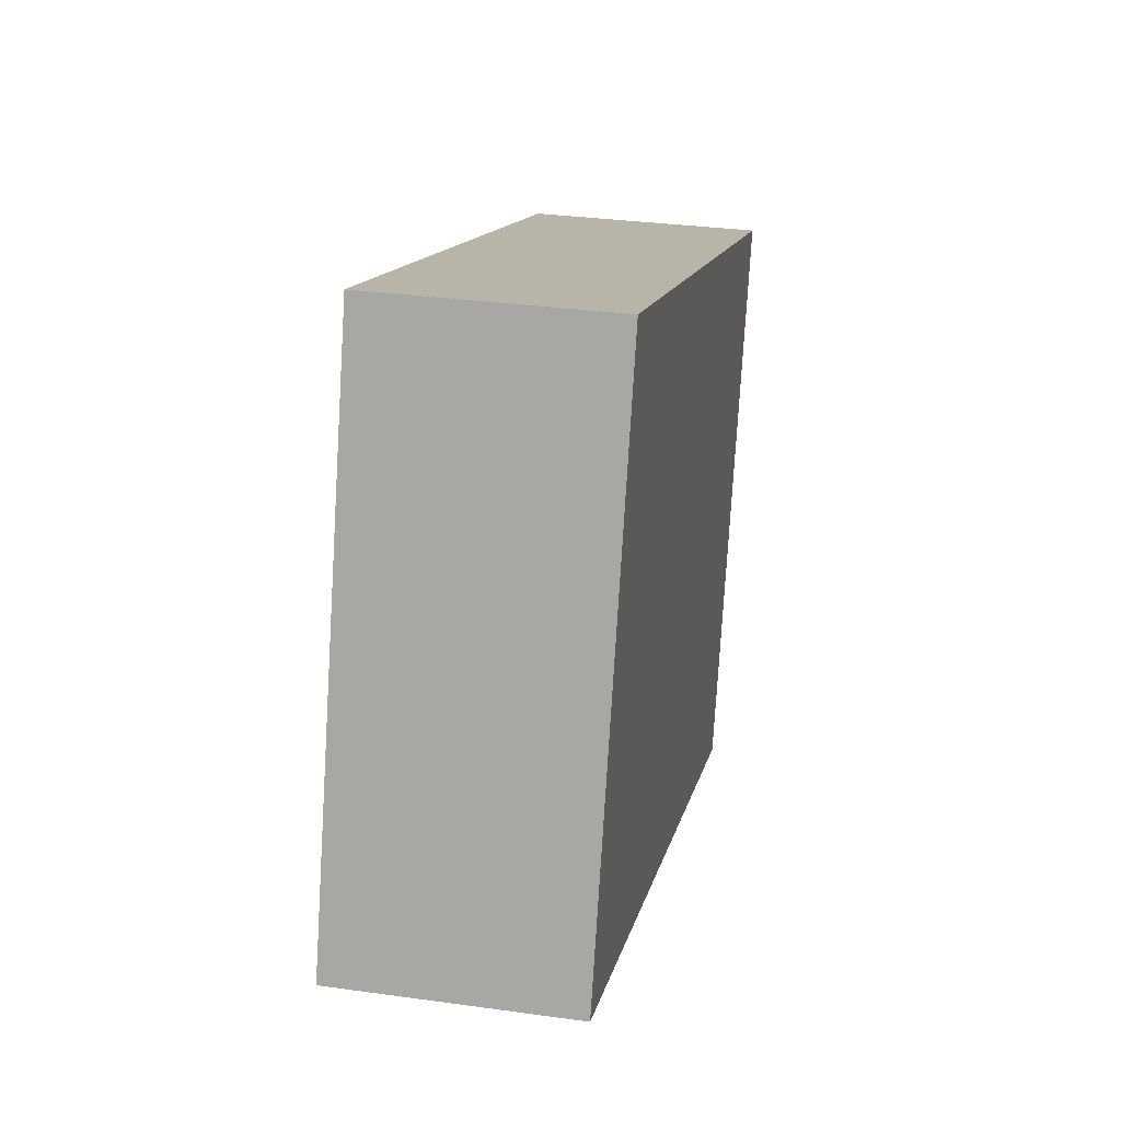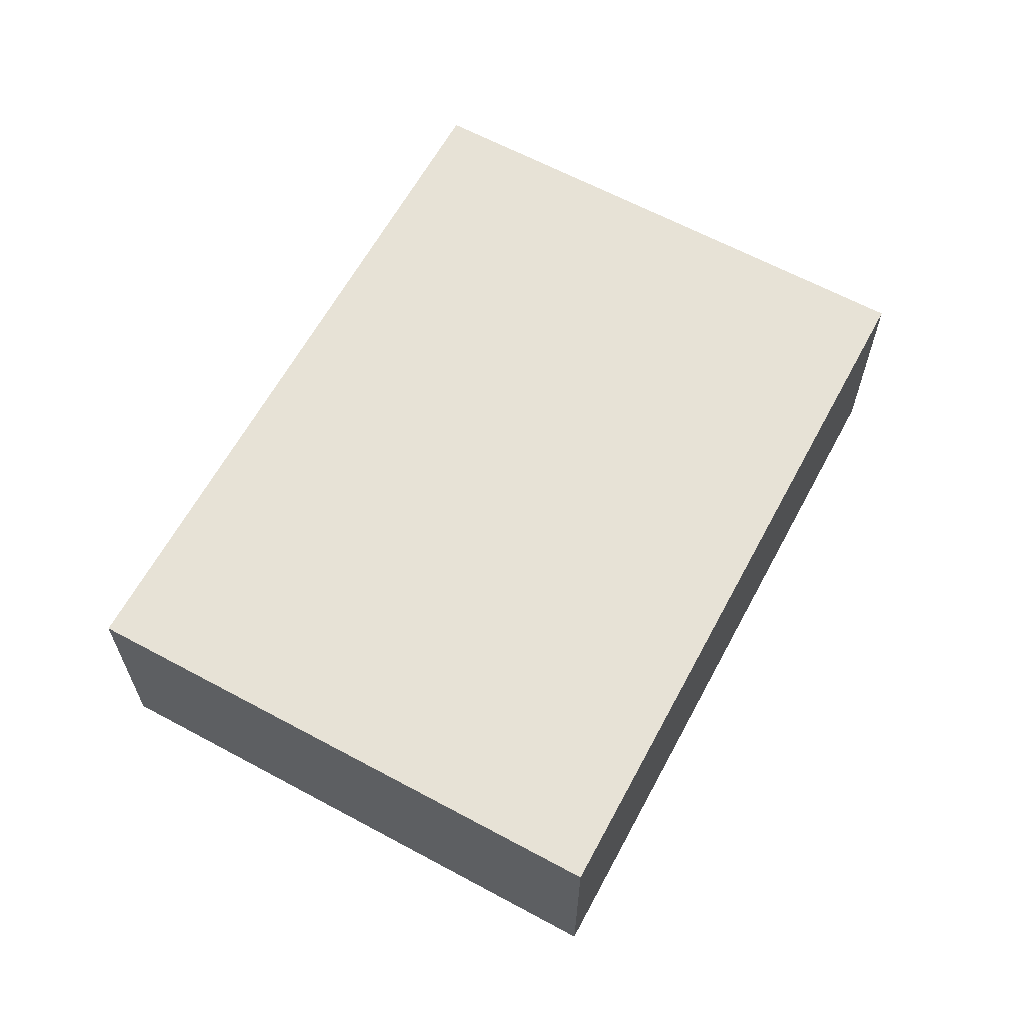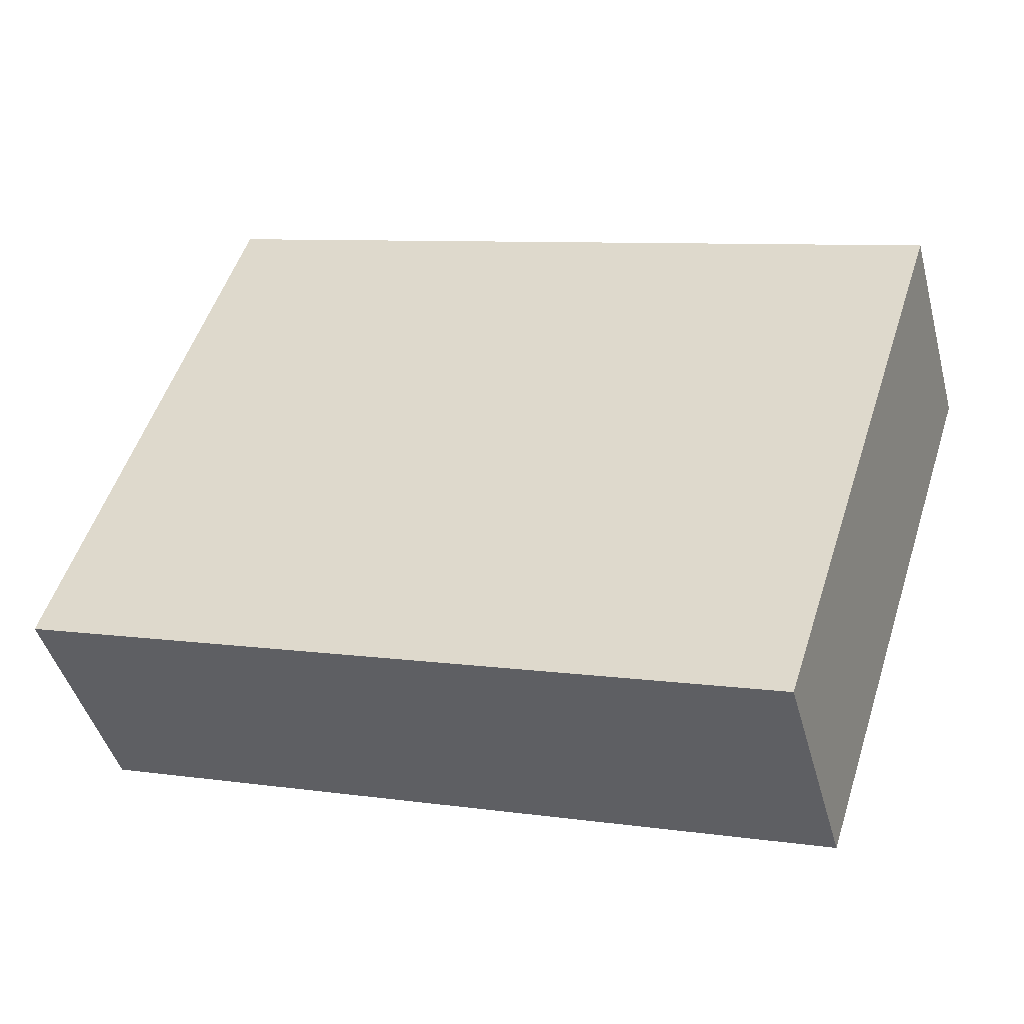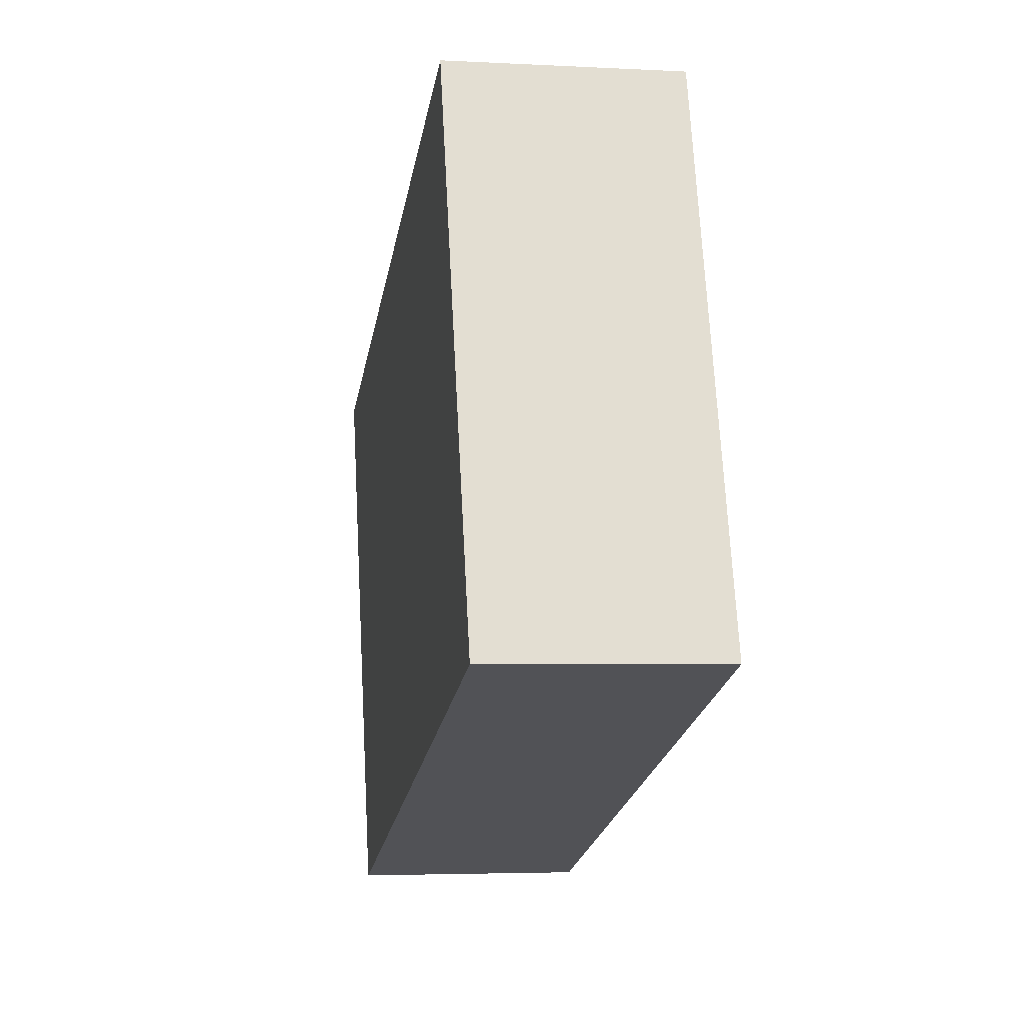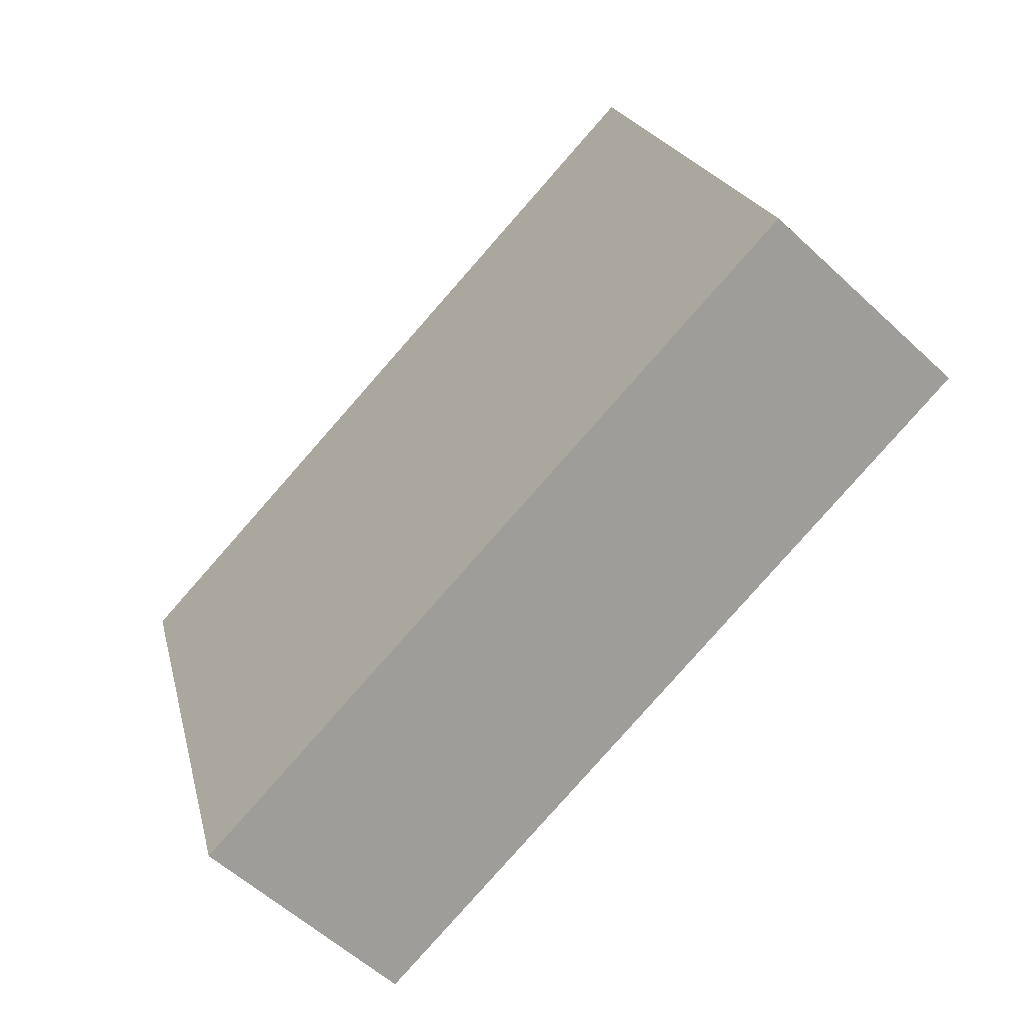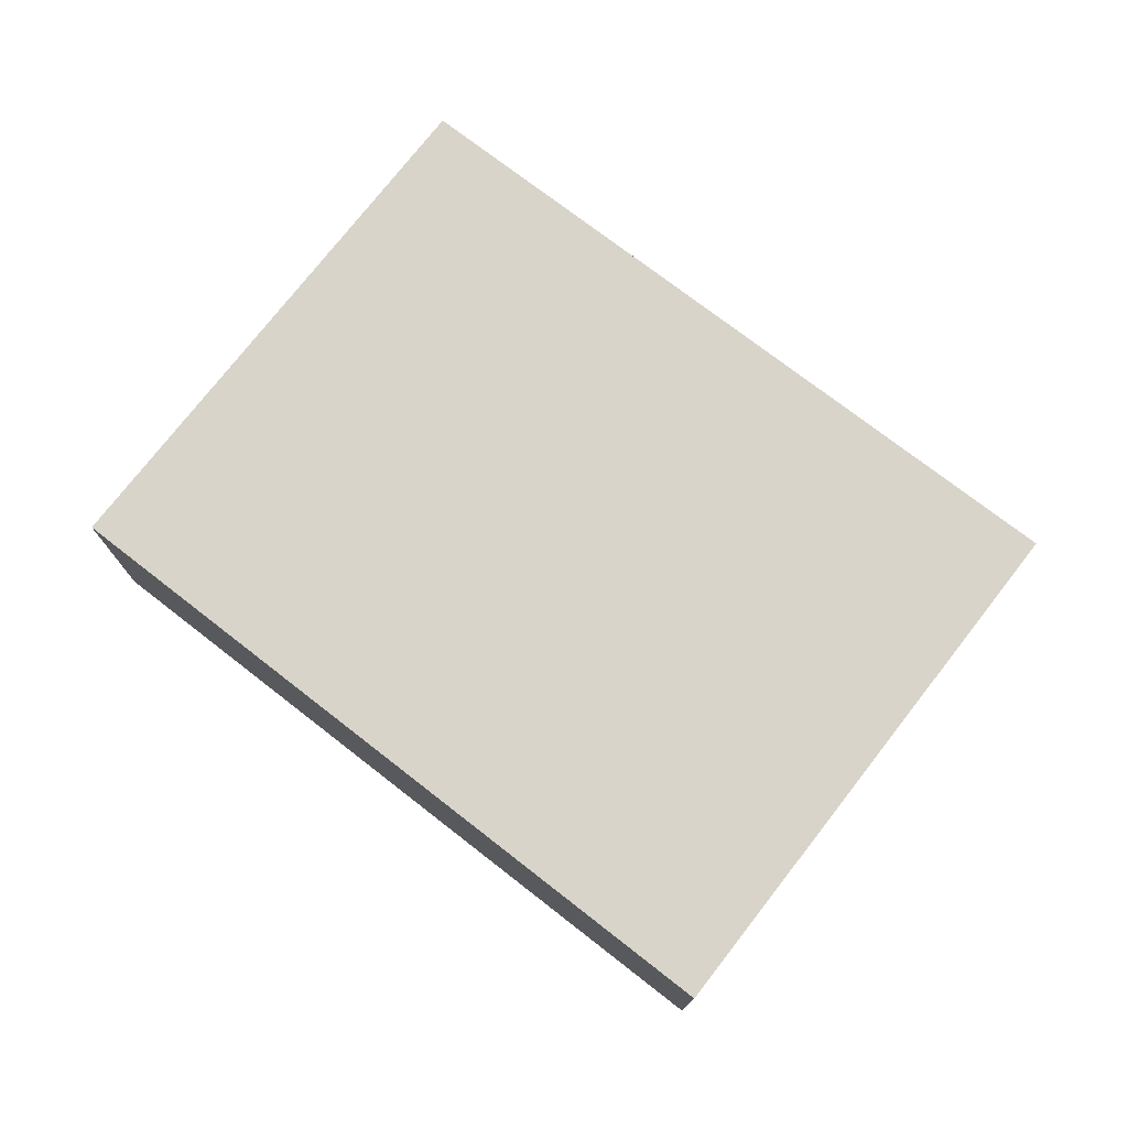
<metadata>
{"format":"obj","ext":"obj","renderer":"f3d","projection":"perspective","resolution":1024,"background":"white","views":[{"elev":30.9,"azim":-78.7,"up":"+Z"},{"elev":63.2,"azim":-43.5,"up":"+Y"},{"elev":-44.4,"azim":14.8,"up":"+Z"},{"elev":-3.8,"azim":-100.0,"up":"+Z"},{"elev":-57.2,"azim":-134.1,"up":"+Z"},{"elev":75.7,"azim":-124.2,"up":"+Y"}]}
</metadata>
<code>
v  0 5.868 3.593e-16
v  23.13 5.868 7.833
v  18.66 5.868 -6.043
v  4.512 5.868 13.99
v  23.13 -4.796e-16 7.833
v  18.66 3.7e-16 -6.043
v  0 0 0
v  4.512 -8.569e-16 13.99
g defaultobject
f 1 2 3
f 2 1 4
f 5 3 2
f 3 5 6
f 6 1 3
f 1 6 7
f 7 4 1
f 4 7 8
f 8 2 4
f 2 8 5
f 5 7 6
f 7 5 8

</code>
